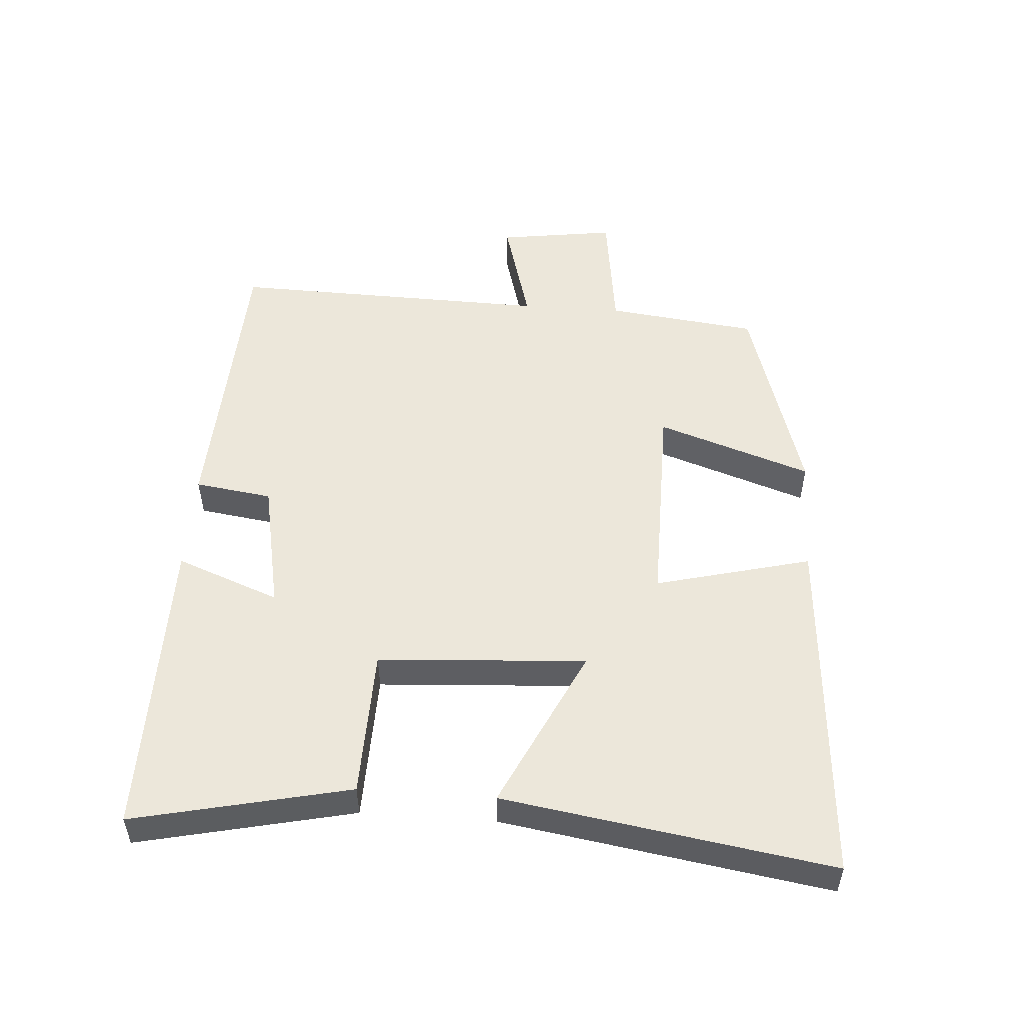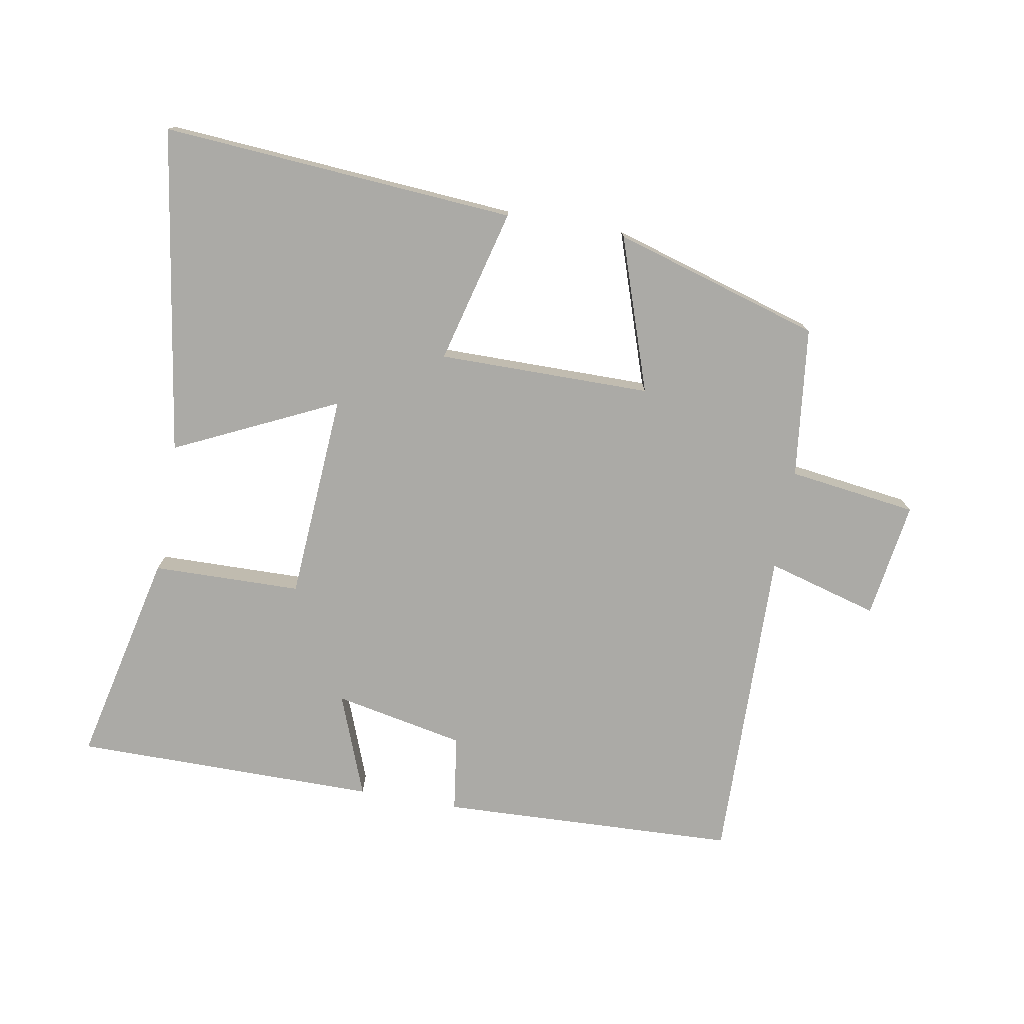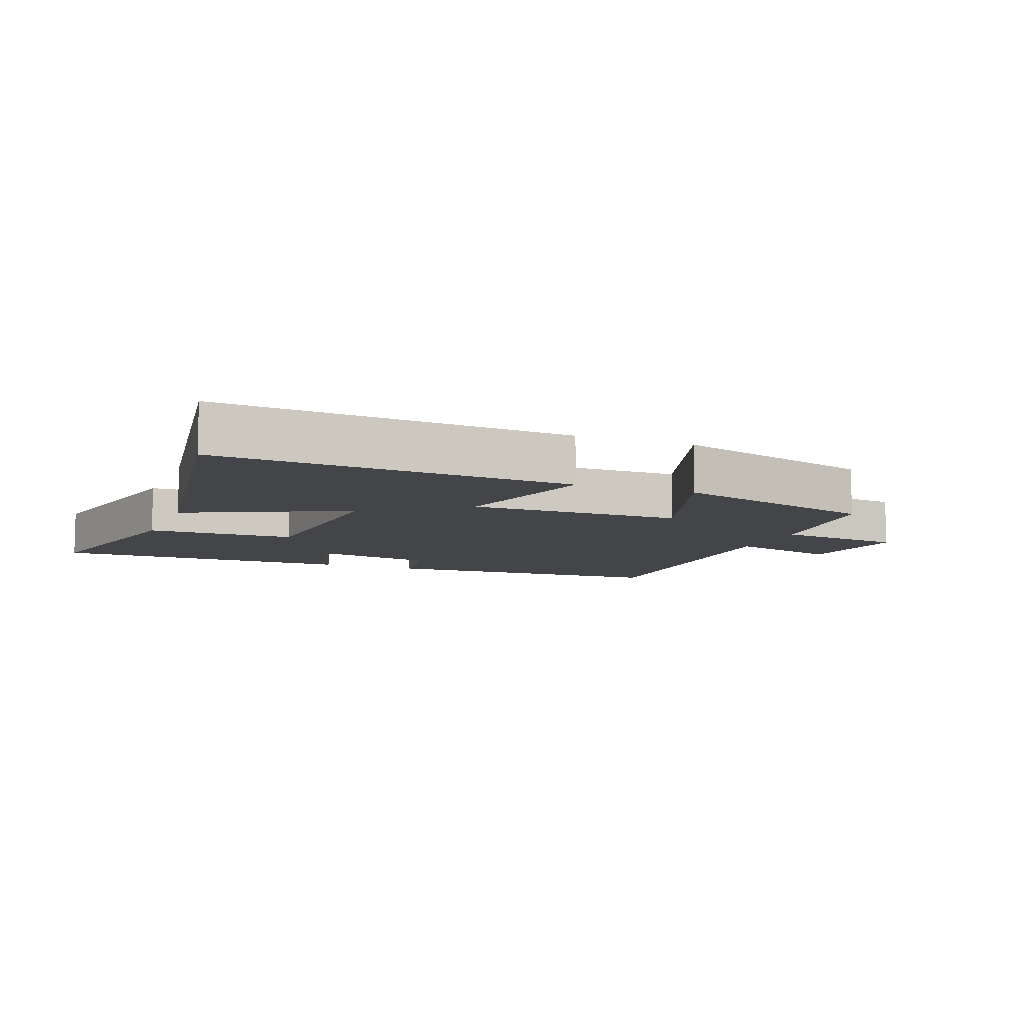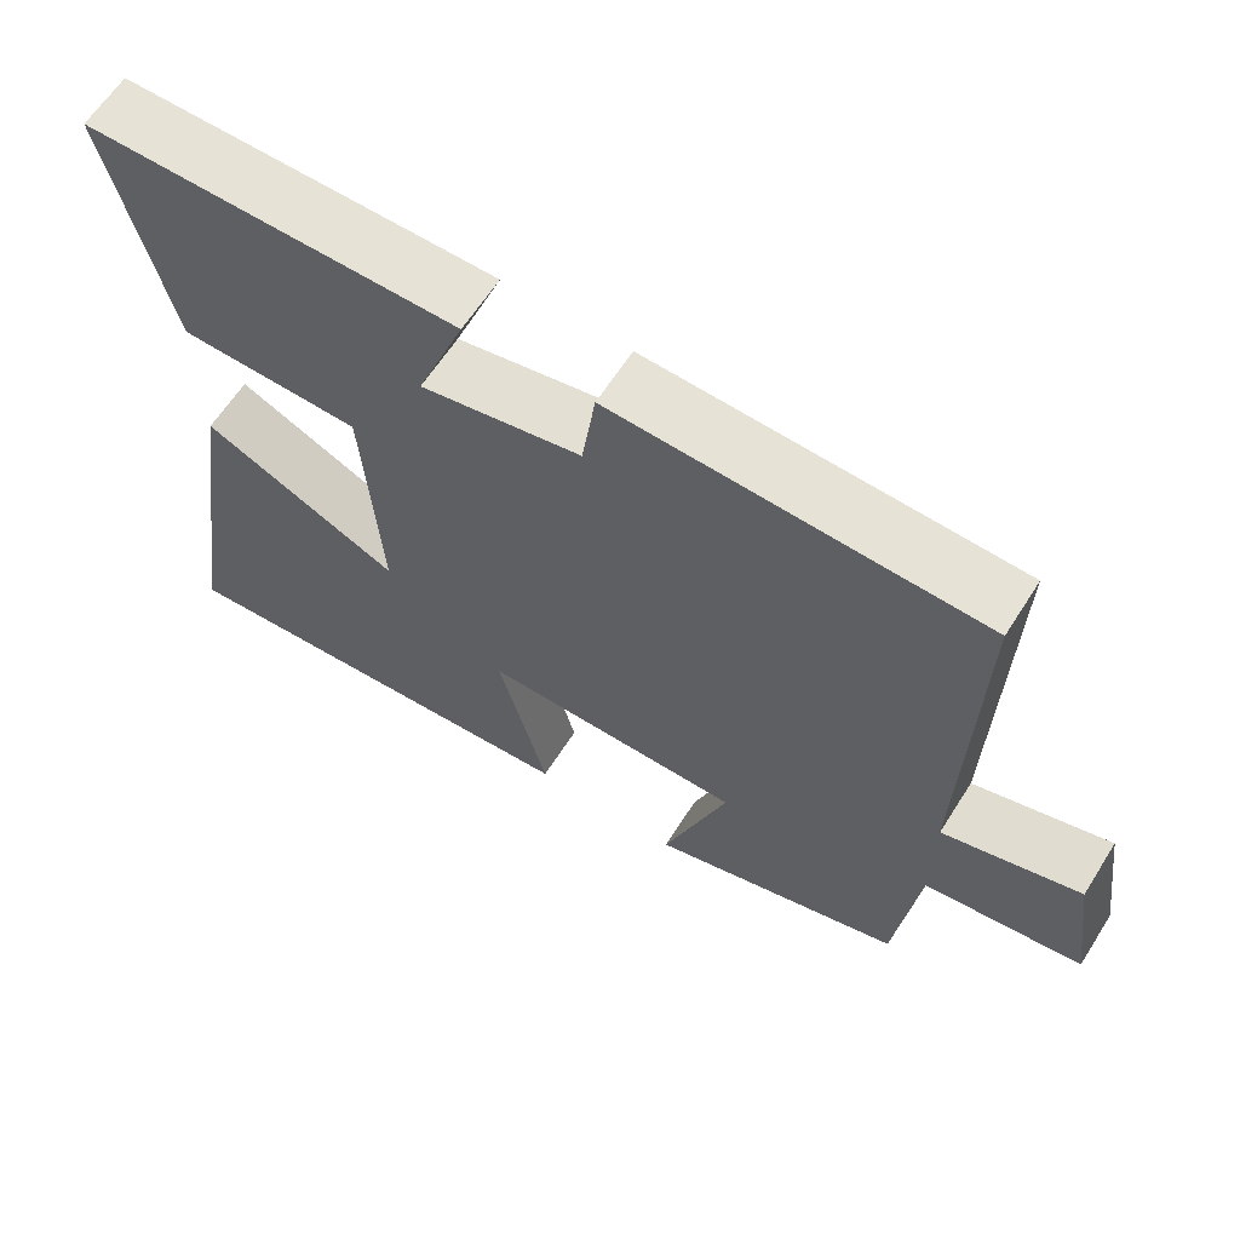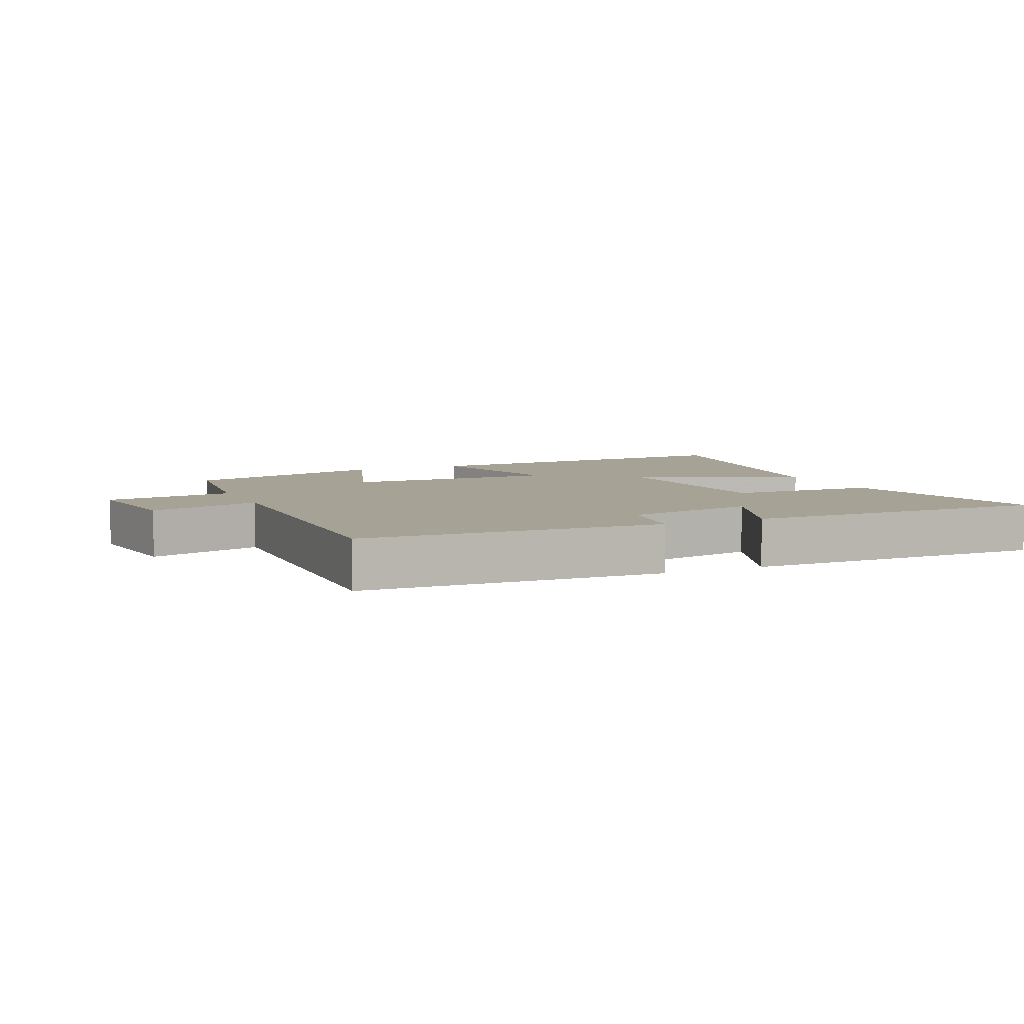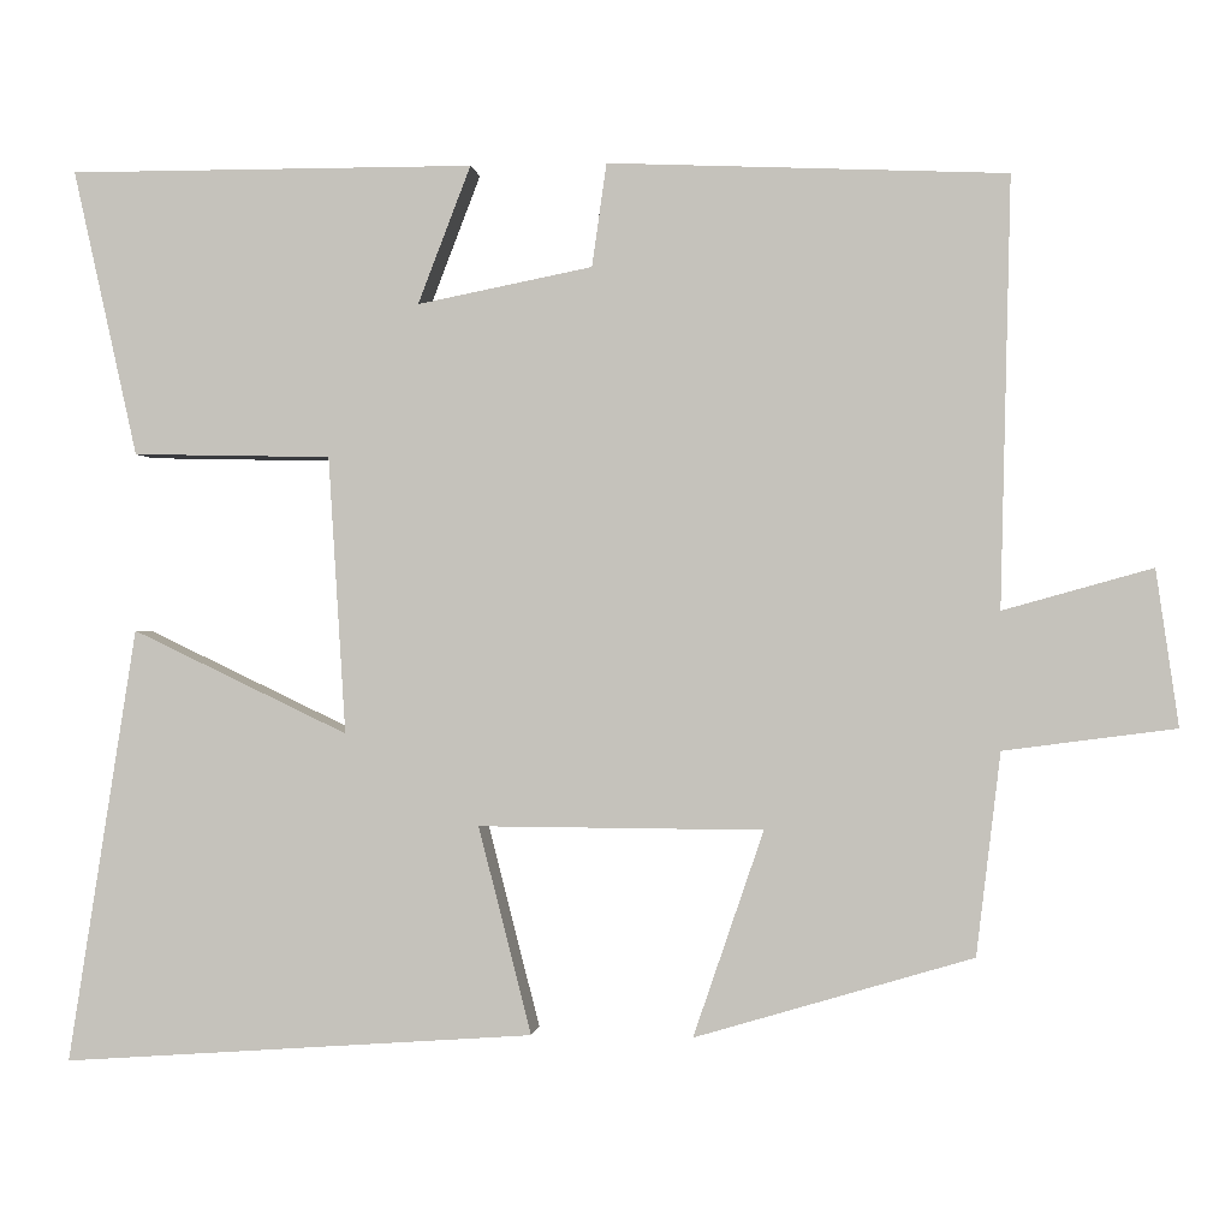
<metadata>
{"format":"obj","ext":"obj","renderer":"f3d","projection":"perspective","resolution":1024,"background":"white","views":[{"elev":51.8,"azim":94.1,"up":"+Y"},{"elev":-75.8,"azim":169.8,"up":"+Y"},{"elev":-8.7,"azim":158.5,"up":"+Y"},{"elev":62.9,"azim":-147.6,"up":"+Z"},{"elev":6.3,"azim":-23.9,"up":"+Y"},{"elev":-0.6,"azim":-173.8,"up":"+Z"}]}
</metadata>
<code>
v 0.579 0.07 -0.538
v 0.034 0.07 -0.5
v 0.095 0.07 -0.261
v -0.233 0.07 -0.263
v -0.152 0.07 -0.5
v -0.472 0.07 -0.405
v -0.5 0.07 -0.172
v -0.698 0.07 -0.146
v -0.672 0.07 0.034
v -0.5 0.07 -0.014
v -0.512 0.07 0.48
v -0.053 0.07 0.5
v -0.036 0.07 0.381
v 0.166 0.07 0.341
v 0.105 0.07 0.5
v 0.574 0.07 0.501
v 0.5 0.07 0.17
v 0.271 0.07 0.165
v 0.251 0.07 -0.155
v 0.5 0.07 -0.036
v 0.579 0 -0.538
v 0.034 0 -0.5
v 0.095 0 -0.261
v -0.233 0 -0.263
v -0.152 0 -0.5
v -0.472 0 -0.405
v -0.5 0 -0.172
v -0.698 0 -0.146
v -0.672 0 0.034
v -0.5 0 -0.014
v -0.512 0 0.48
v -0.053 0 0.5
v -0.036 0 0.381
v 0.166 0 0.341
v 0.105 0 0.5
v 0.574 0 0.501
v 0.5 0 0.17
v 0.271 0 0.165
v 0.251 0 -0.155
v 0.5 0 -0.036
f 19 20 1 2
f 18 19 2 3
f 15 16 17 18
f 14 15 18
f 13 14 18 3
f 10 11 12 13
f 10 13 3 4
f 7 8 9 10
f 6 7 10
f 4 5 6 10
f 22 21 40 39
f 23 22 39 38
f 38 37 36 35
f 38 35 34
f 23 38 34 33
f 33 32 31 30
f 24 23 33 30
f 30 29 28 27
f 30 27 26
f 30 26 25 24
f 1 21 22 2
f 2 22 23 3
f 3 23 24 4
f 4 24 25 5
f 5 25 26 6
f 6 26 27 7
f 7 27 28 8
f 8 28 29 9
f 9 29 30 10
f 10 30 31 11
f 11 31 32 12
f 12 32 33 13
f 13 33 34 14
f 14 34 35 15
f 15 35 36 16
f 16 36 37 17
f 17 37 38 18
f 18 38 39 19
f 19 39 40 20
f 20 40 21 1

</code>
